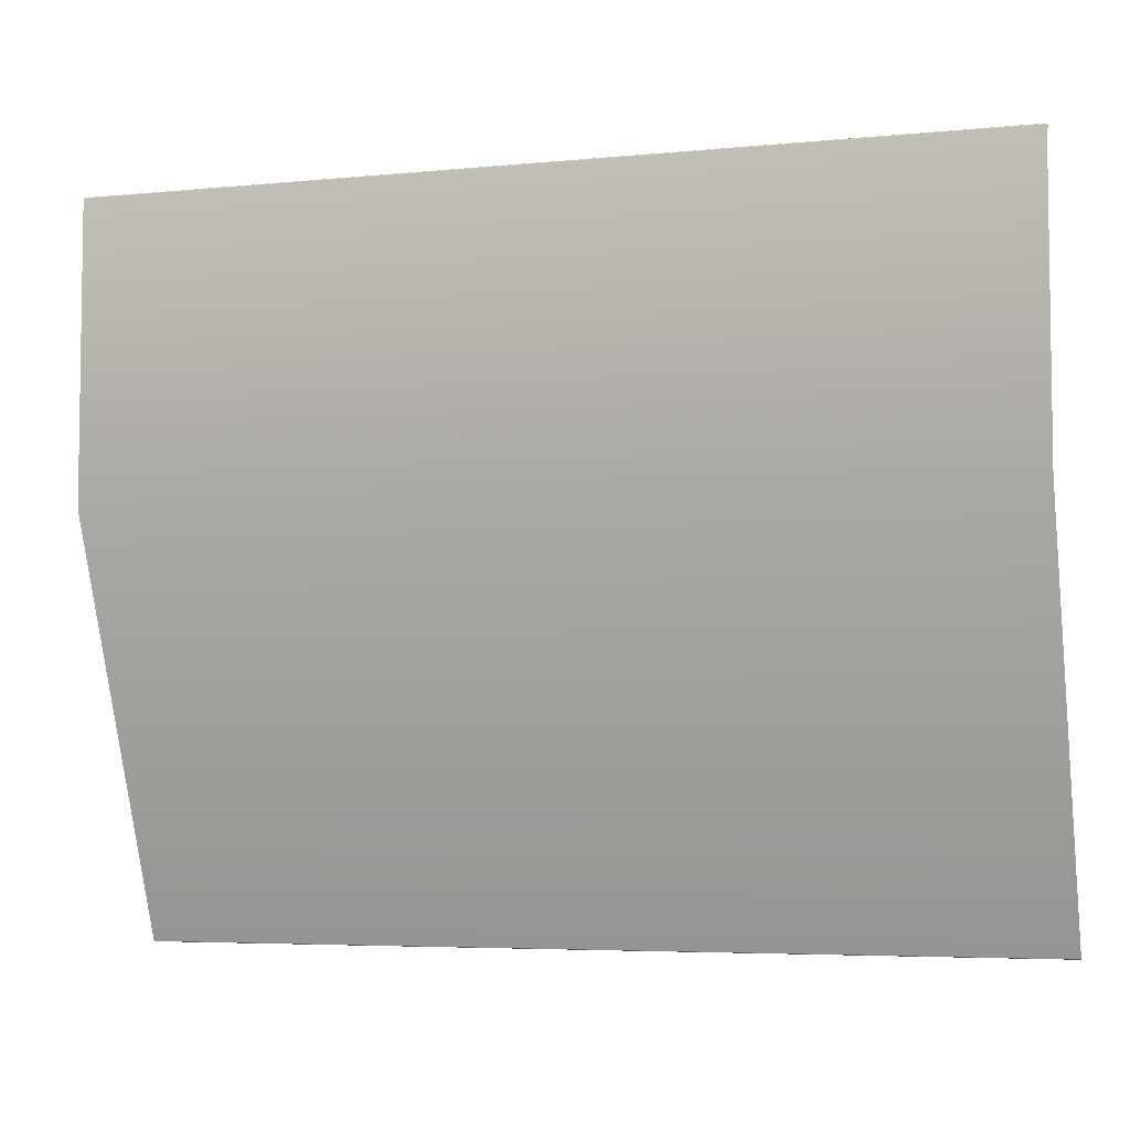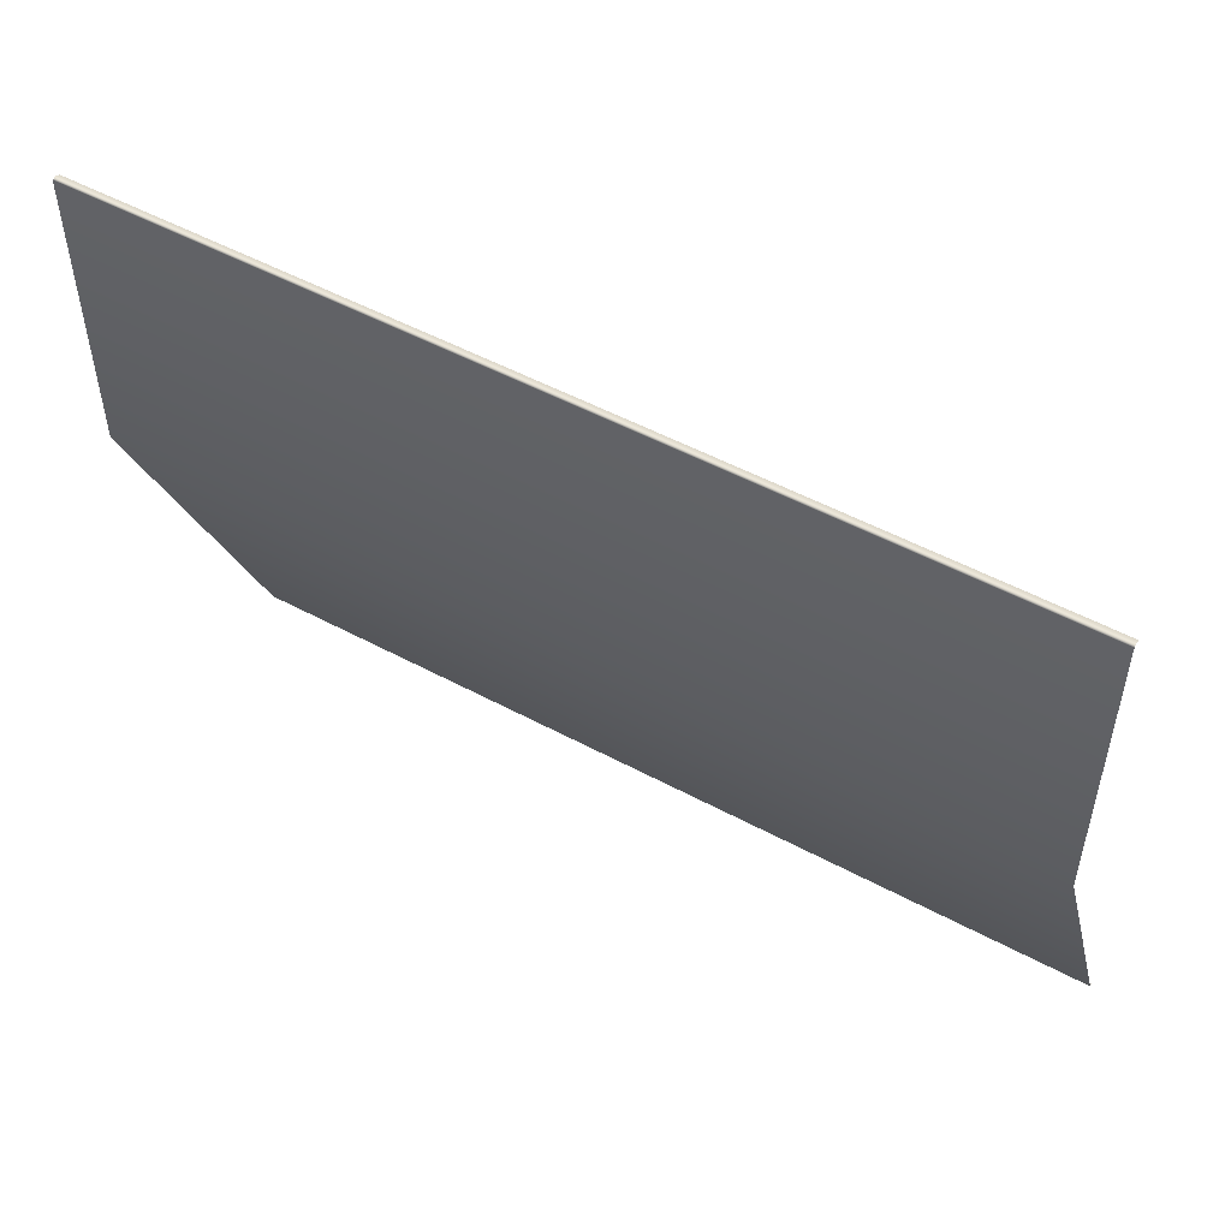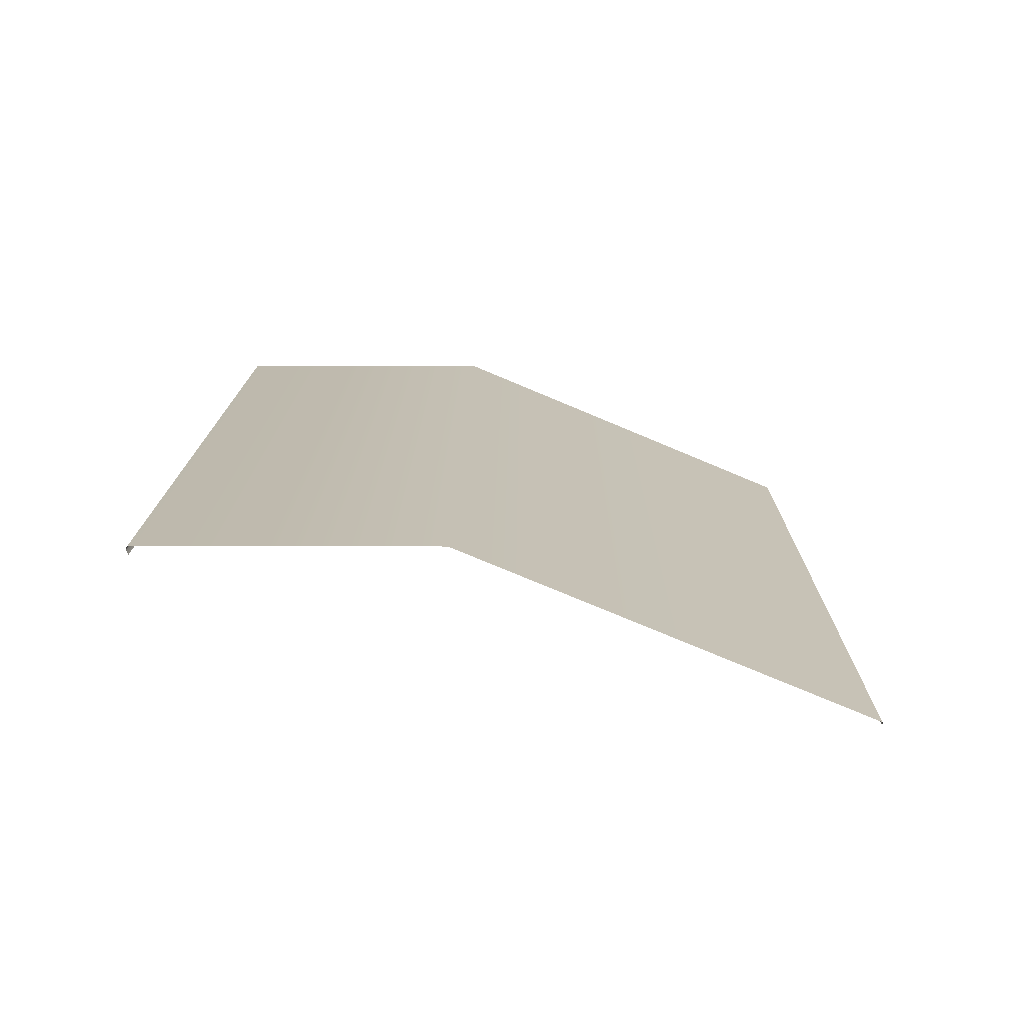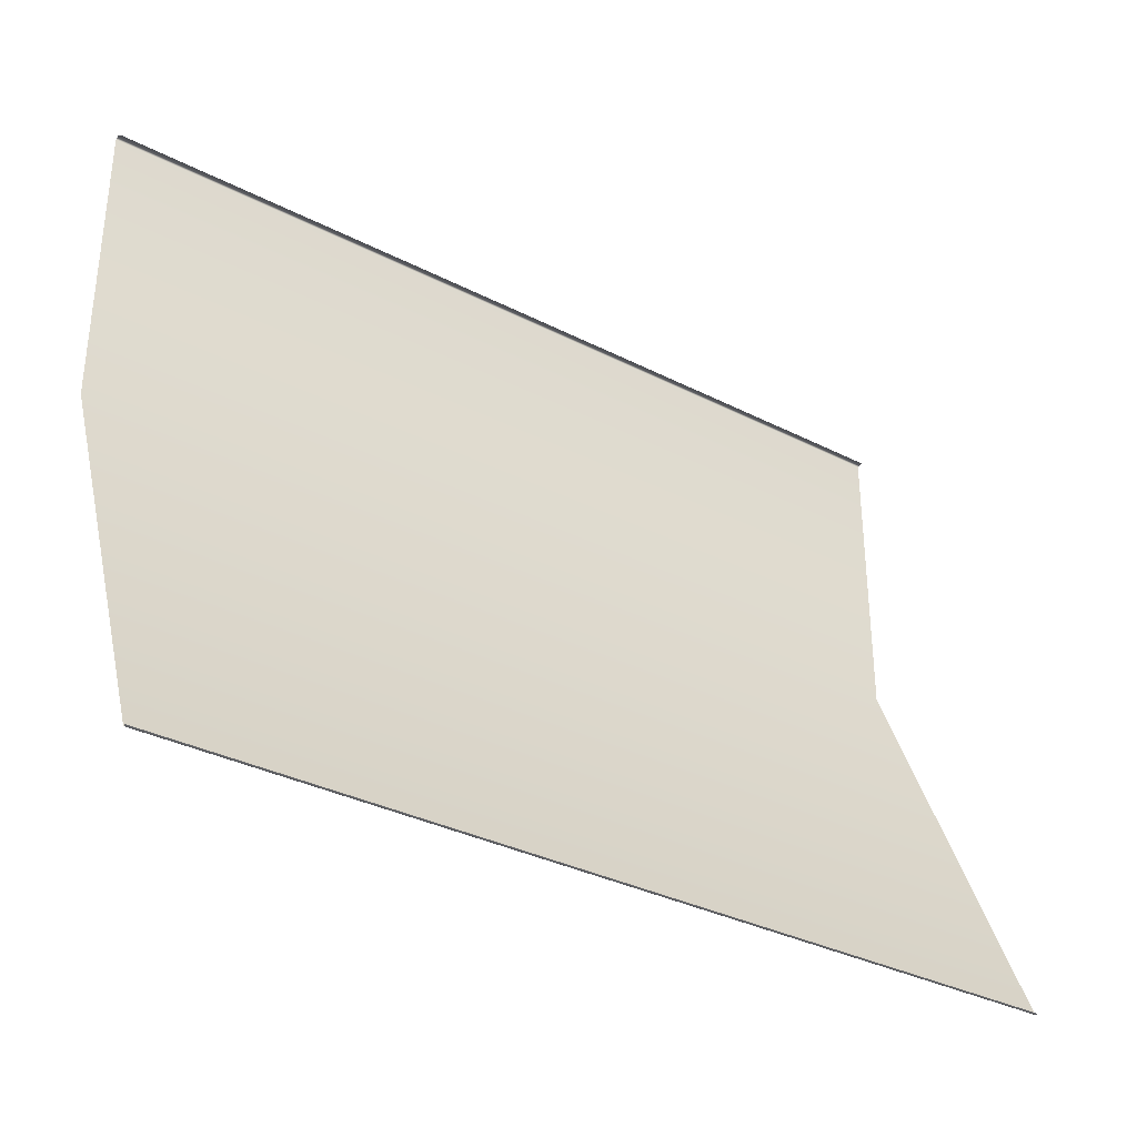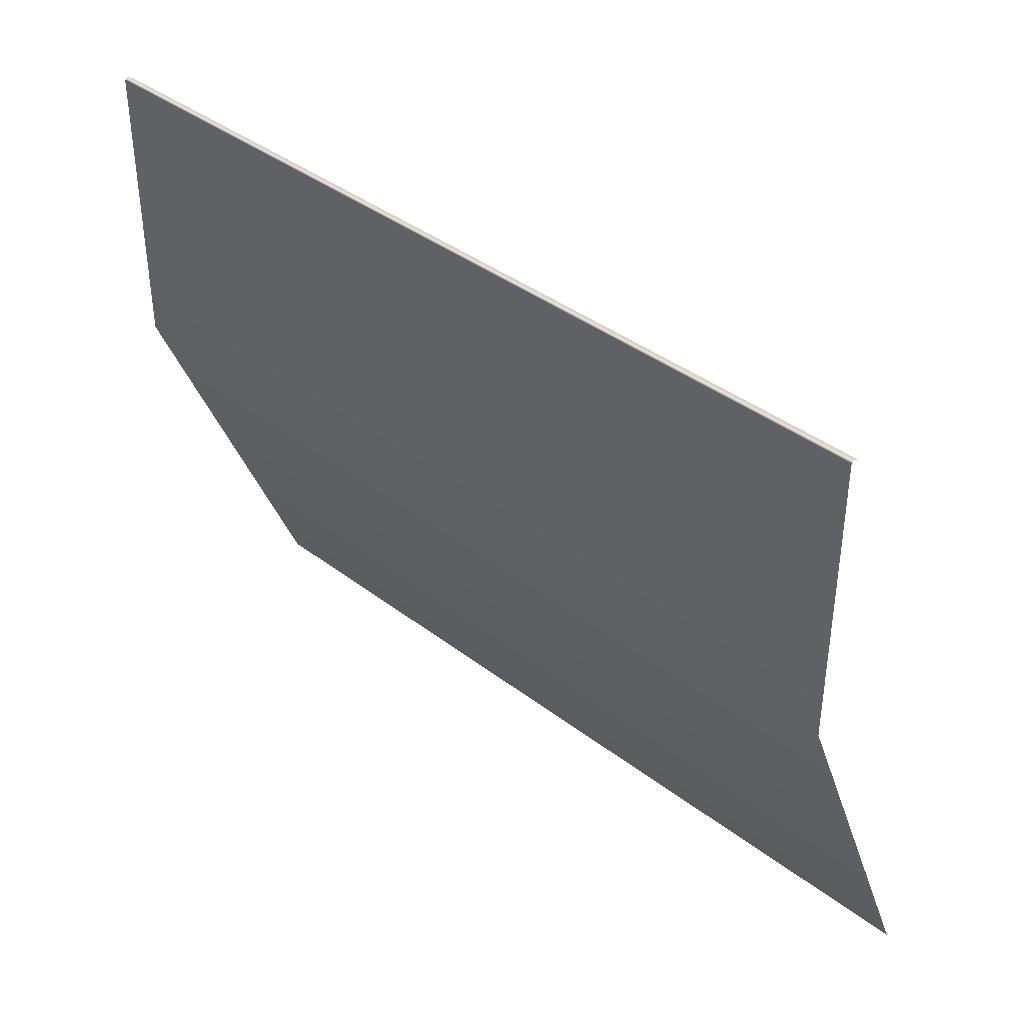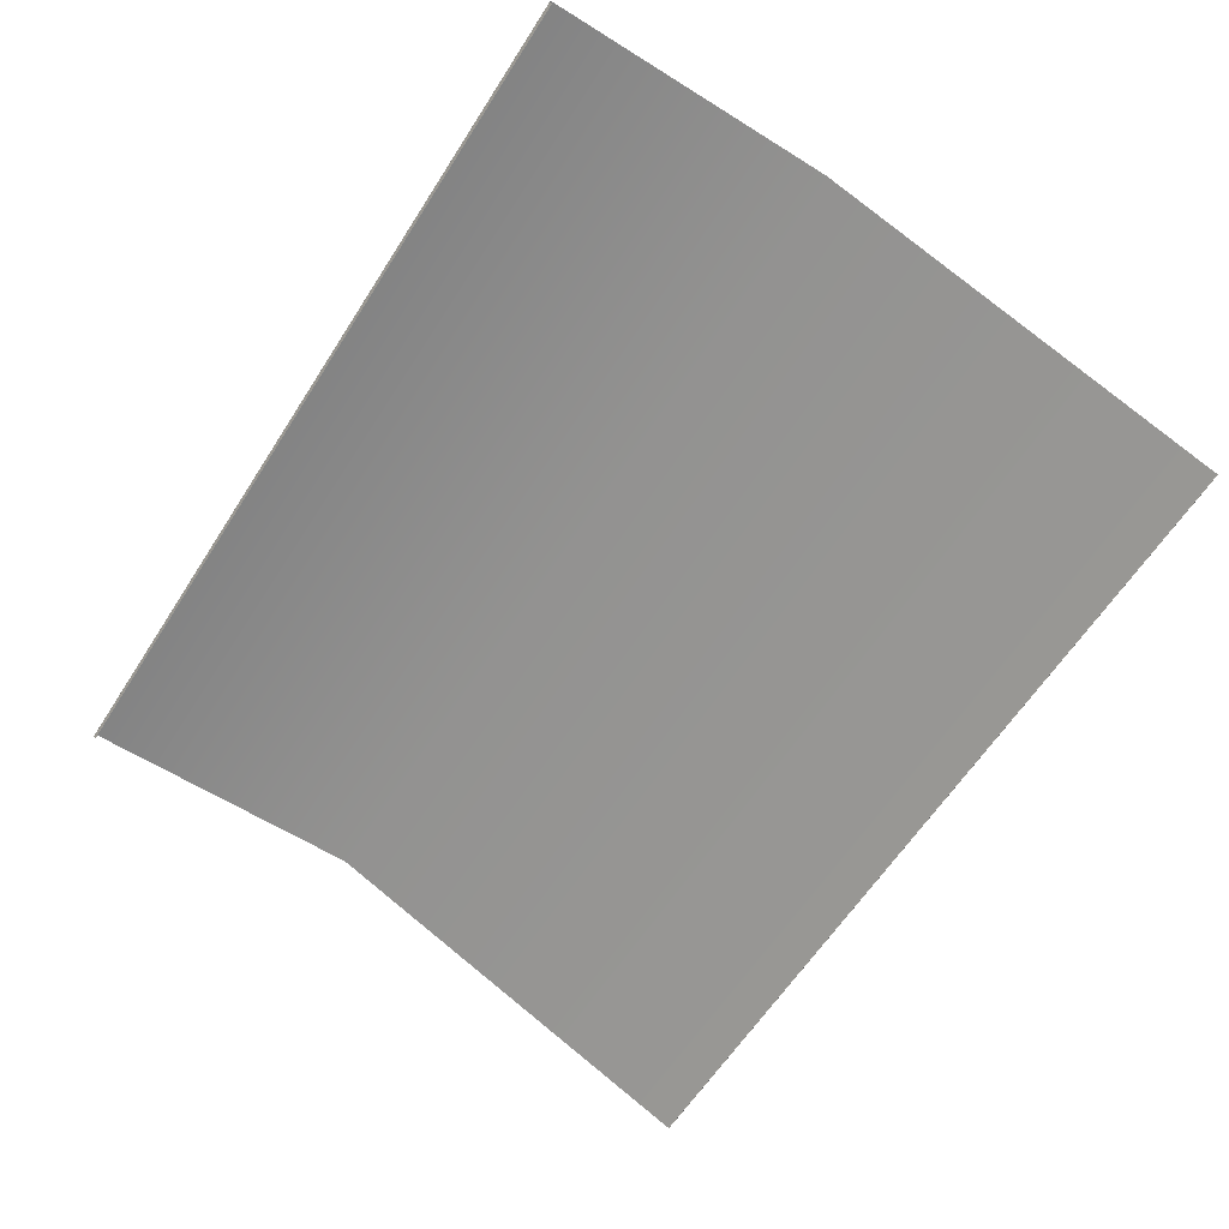
<metadata>
{"format":"obj","ext":"obj","renderer":"f3d","projection":"perspective","resolution":1024,"background":"white","views":[{"elev":-5.2,"azim":-163.1,"up":"+Z"},{"elev":52.2,"azim":-149.9,"up":"+Z"},{"elev":15.0,"azim":90.4,"up":"+Y"},{"elev":-33.6,"azim":-35.0,"up":"+Z"},{"elev":39.1,"azim":-136.2,"up":"+Z"},{"elev":-61.4,"azim":57.5,"up":"+Y"}]}
</metadata>
<code>
g ENV_S10_Retro_Conveyor_Ramp_Conveyor_01c_MO
v -13.36 0.3008 -10.62
v 13.47 0.3008 -10.62
v 13.47 0.3491 -10.64
v -13.36 0.3491 -10.64
v 13.47 0.3864 -10.63
v -13.36 0.3864 -10.63
v -13.36 5.514 1.588
v 13.47 5.514 1.588
v -13.36 5.514 10.43
v 13.47 5.514 10.43
v 13.47 5.465 10.46
v -13.36 5.465 10.46
v -13.36 5.394 10.47
v 13.47 5.394 10.47
v -13.36 5.263 10.41
v 13.47 5.263 10.41
g ENV_S10_Retro_Conveyor_Ramp_Conveyor_01c_MO_0
f 3 2 1
f 4 3 1
f 5 3 4
f 6 5 4
f 6 7 5
f 7 8 5
f 8 7 9
f 10 8 9
f 10 9 11
f 9 12 11
f 11 12 13
f 14 11 13
f 13 15 14
f 15 16 14

</code>
